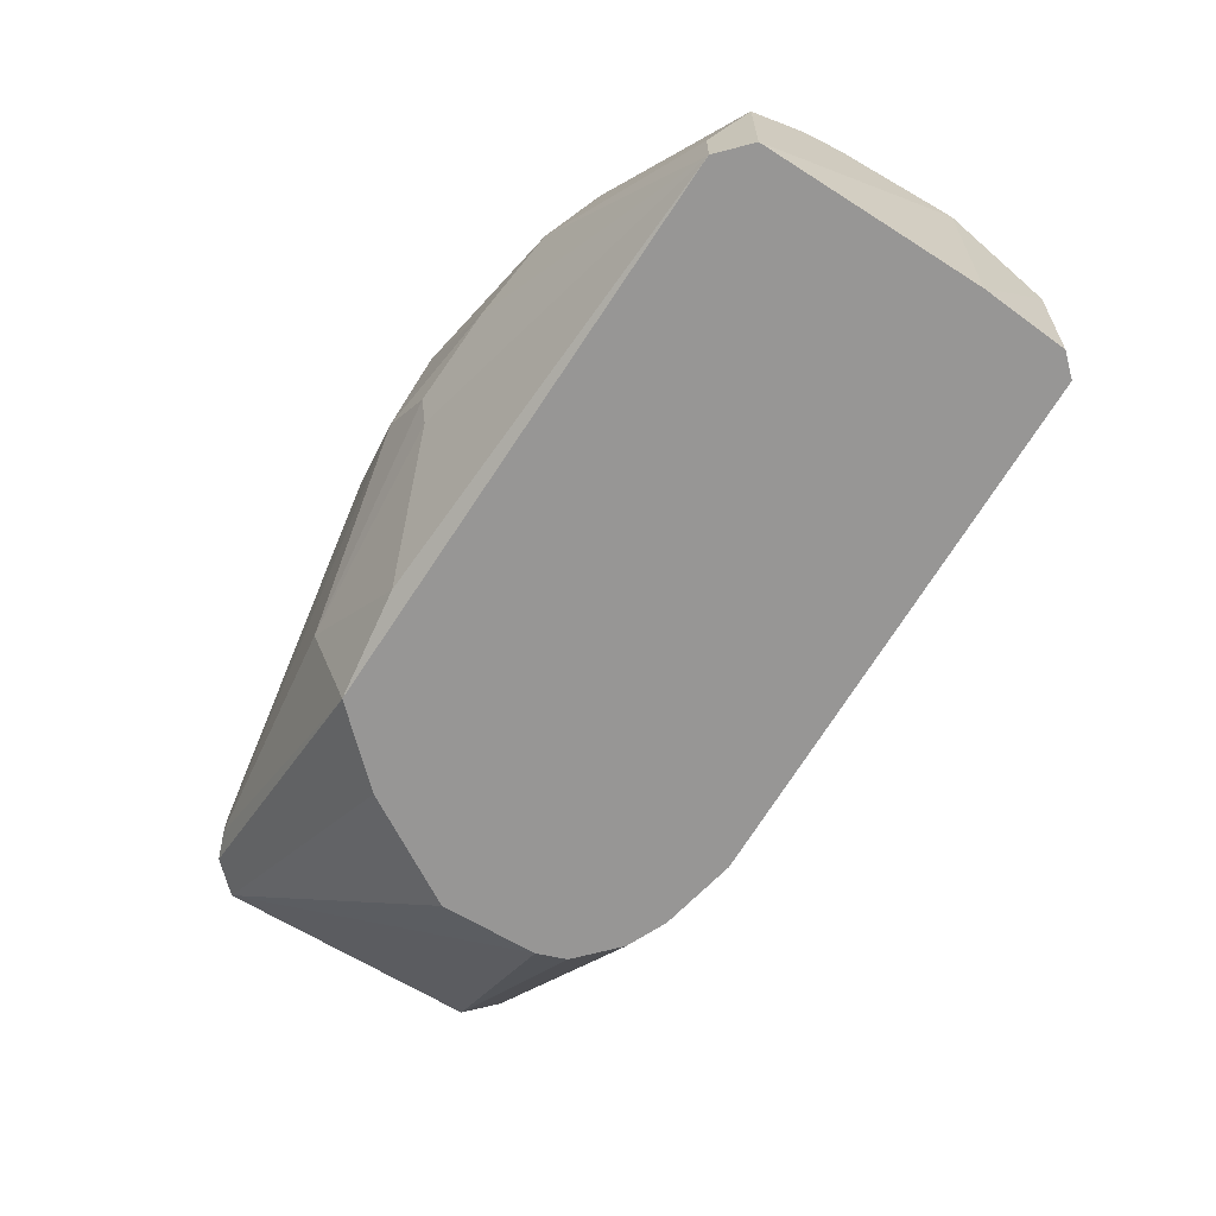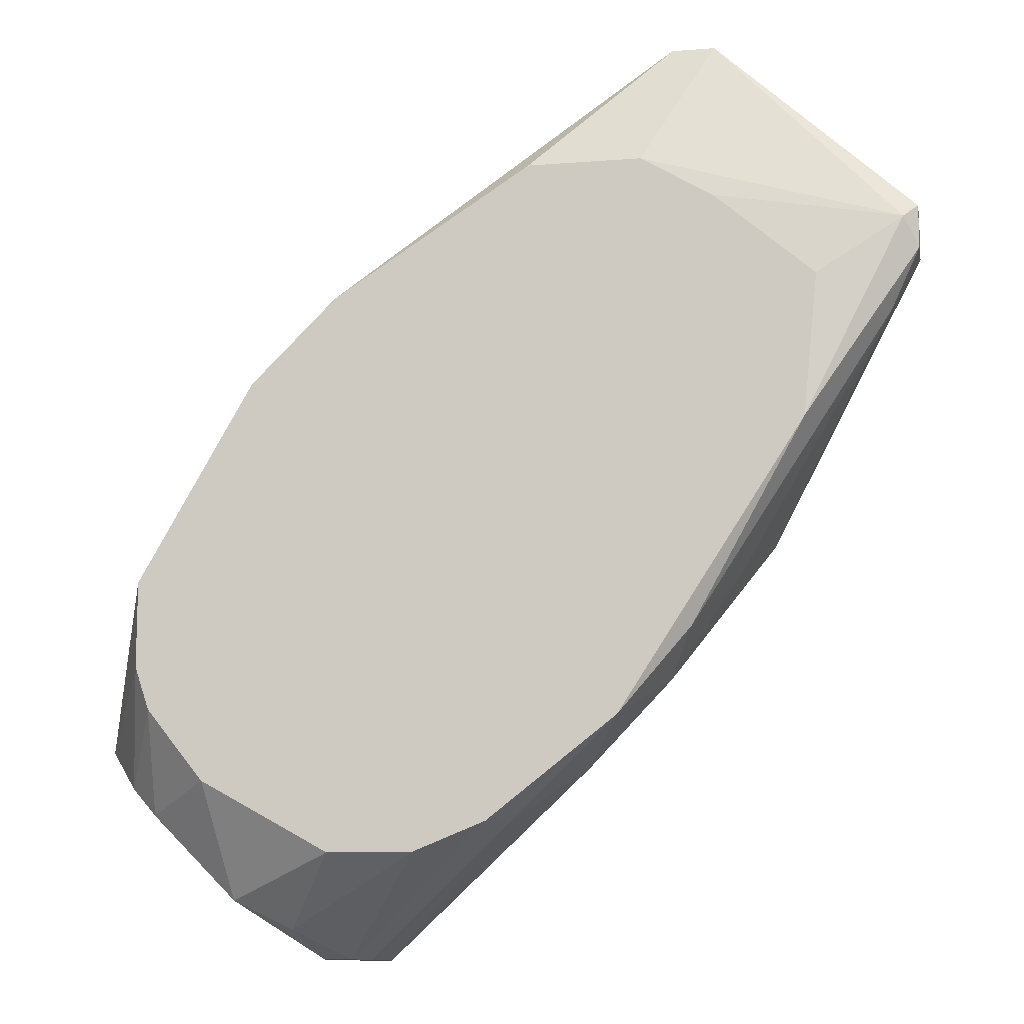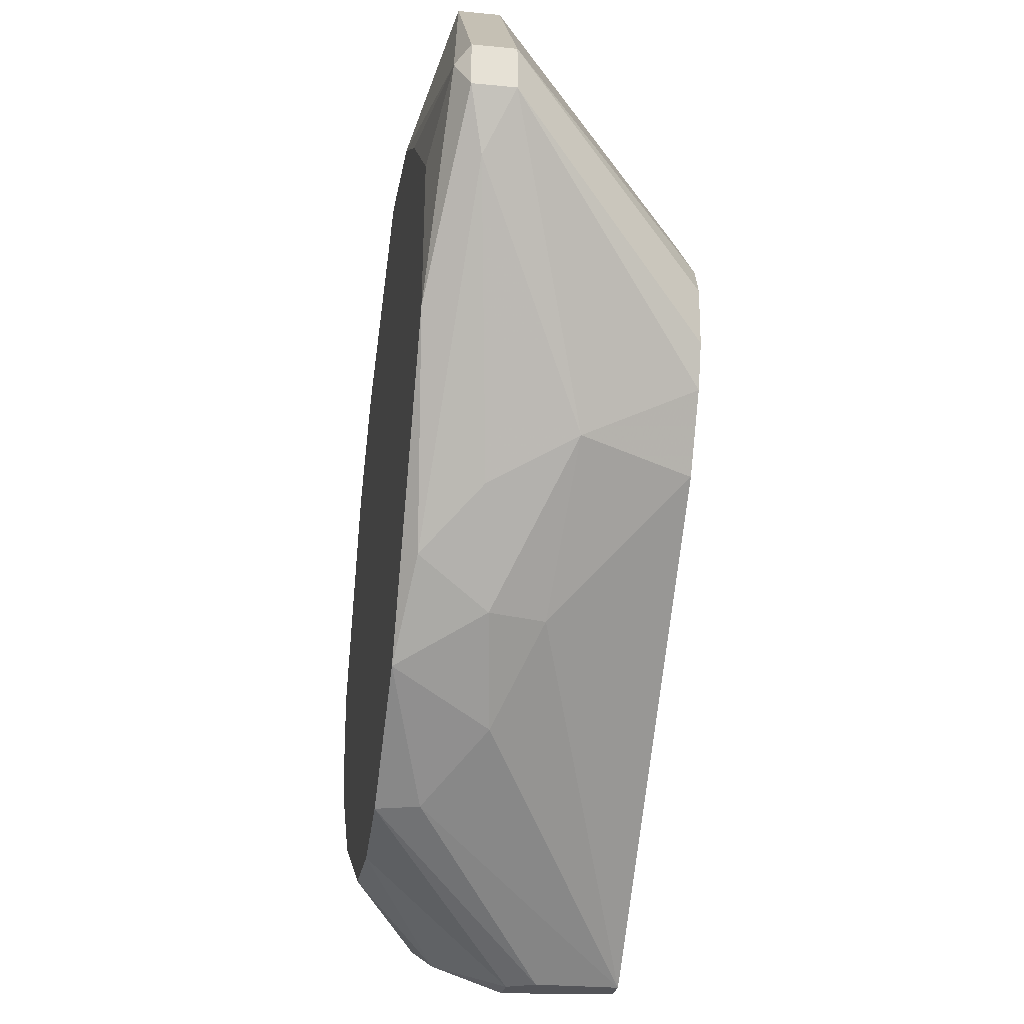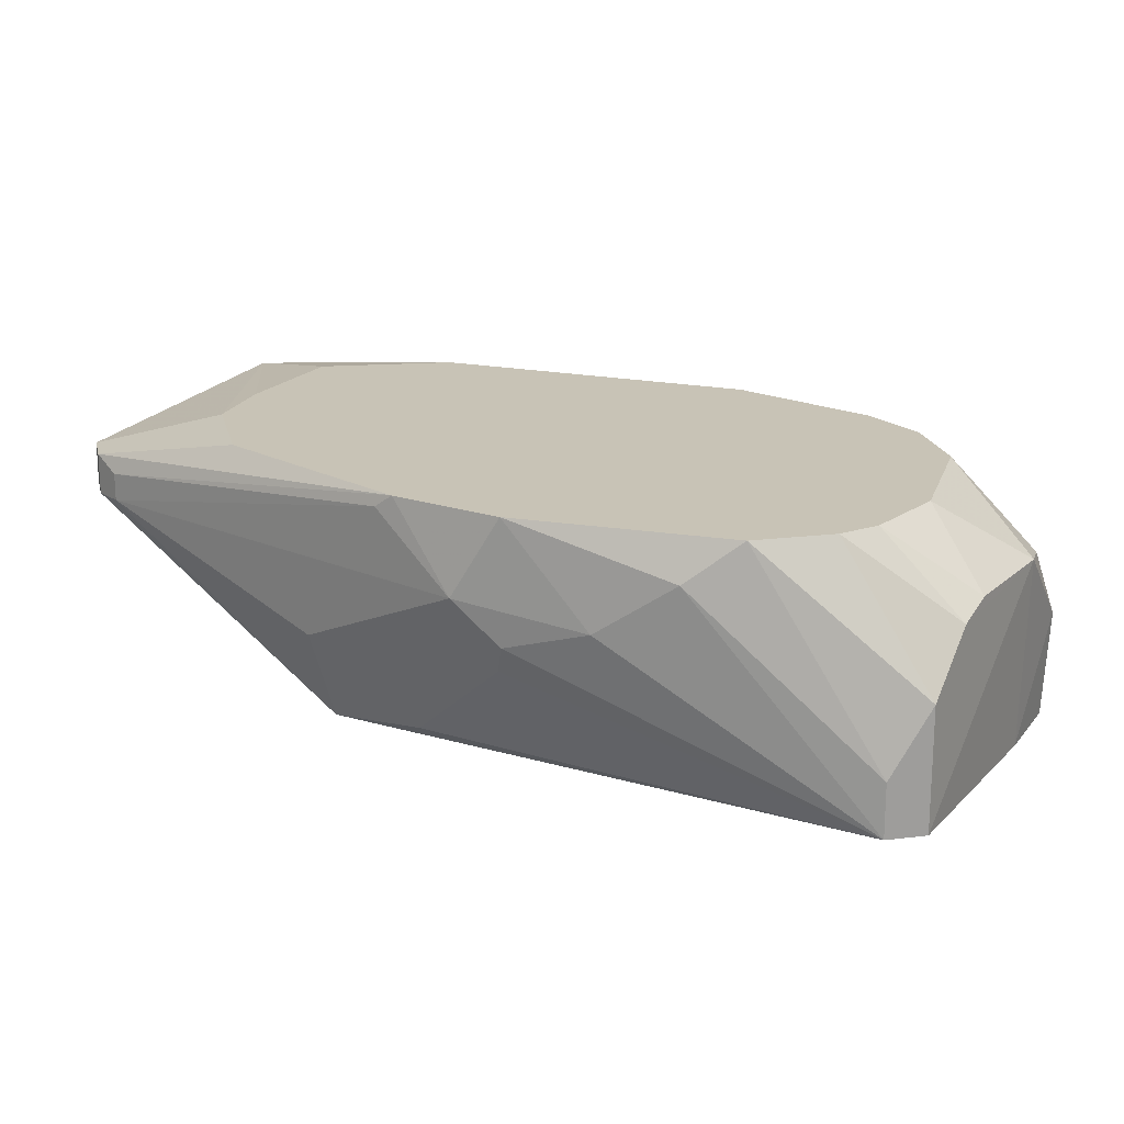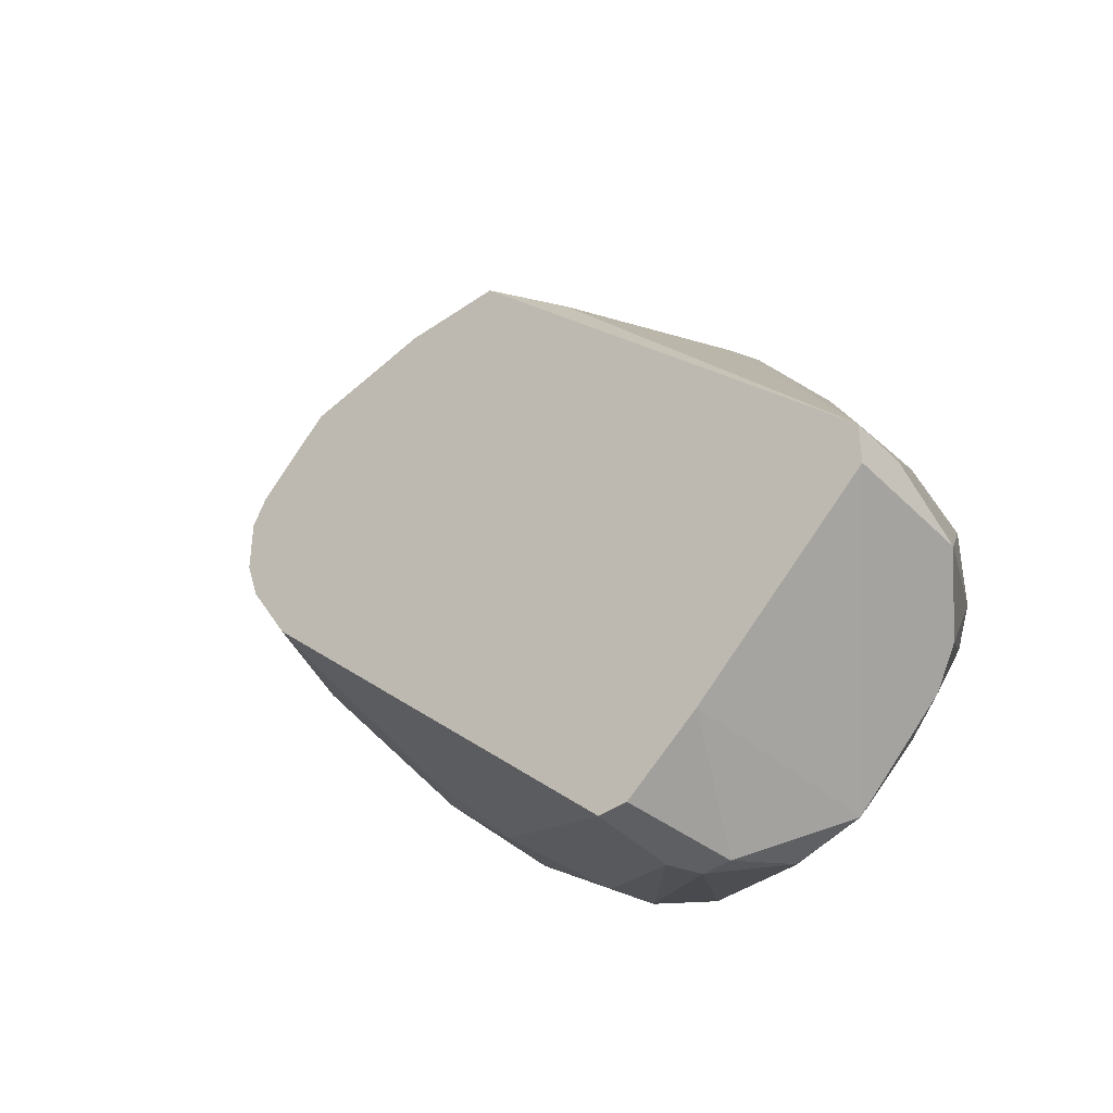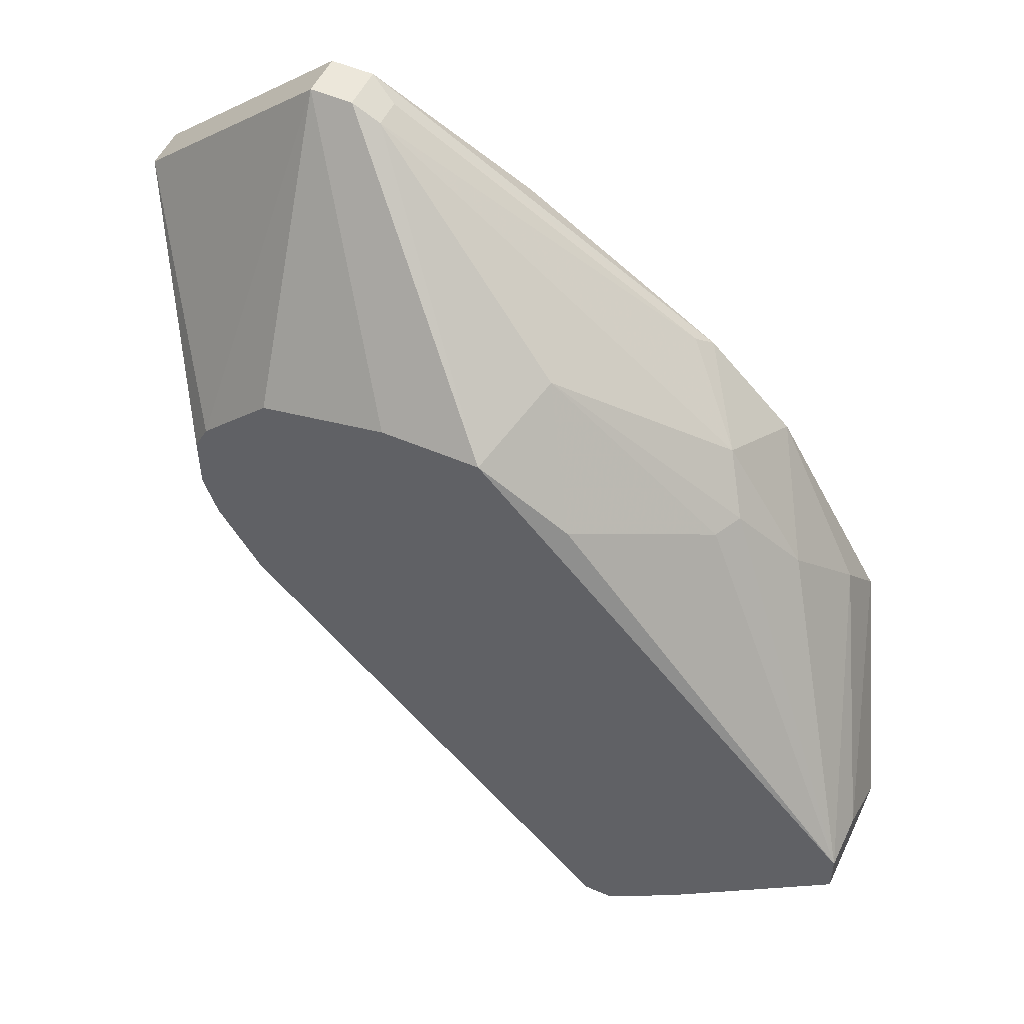
<metadata>
{"format":"obj","ext":"obj","renderer":"f3d","projection":"perspective","resolution":1024,"background":"white","views":[{"elev":-67.9,"azim":104.7,"up":"+Y"},{"elev":-11.3,"azim":-169.1,"up":"+Z"},{"elev":-24.7,"azim":-99.2,"up":"+Z"},{"elev":19.4,"azim":77.0,"up":"+Y"},{"elev":-42.0,"azim":40.1,"up":"+Z"},{"elev":52.4,"azim":24.9,"up":"+Z"}]}
</metadata>
<code>
v 0.009193 0.009147 0.02385
v 0.009193 0.009147 -0.02397
v 0.01151 0.005648 0.02034
v 0.01151 0.01615 0.02034
v 0.01619 0.007982 0.01451
v -0.0223 0.009147 -0.004142
v 0.01036 0.003318 0.02034
v -0.0433 0.01031 0.02968
v -0.0433 0.01031 0.03318
v -0.0433 0.01381 0.02968
v -0.0433 0.01381 0.03318
v 0.01268 -0.006015 -0.02164
v -0.03163 -0.006015 0.01568
v -0.03163 -0.006015 0.02034
v -0.003645 0.00215 0.03318
v 0.003349 0.01498 0.02851
v 0.008021 0.003318 -0.02631
v 0.02319 0.009147 -0.0123
v -0.03047 0.003318 0.007527
v -0.03047 -0.006015 0.02268
v -0.03047 -0.006015 0.01218
v -0.0153 0.007982 -0.01114
v -0.008304 0.01615 -0.0158
v 0.01386 0.01031 -0.02164
v 0.004514 0.000986 -0.02631
v 0.004514 -0.006015 -0.02631
v 0.004514 0.01615 -0.01814
v 0.004514 0.01615 0.02734
v -0.02463 -0.006015 0.02851
v -0.02463 0.01498 -0.000642
v 0.01502 0.01615 -0.0123
v -0.03396 0.01615 0.01568
v -0.02346 0.009147 0.04835
v -0.02346 0.01265 0.04835
v -0.0118 0.01615 0.03784
v 0.00102 -0.004848 0.02501
v 0.006857 -0.006015 -0.02631
v -0.04213 0.01498 0.03202
v -0.009468 0.01265 -0.0158
v -0.04096 0.01265 0.02501
v 0.01969 0.01615 -0.006474
v 0.01969 0.01265 0.008689
v -0.0188 0.01615 -0.007643
v -0.005981 -0.006015 0.03085
v 0.005685 0.003318 -0.02631
v 0.02085 0.01615 0.004027
v 0.02085 0.01615 -0.002973
v 0.02085 0.01031 -0.01464
v -0.02813 0.01031 0.004027
v 0.02669 -0.001349 -0.005304
v 0.02669 -0.006015 -0.005304
v 0.02669 -0.006015 -0.008805
v 0.02669 0.004485 -0.008805
v -0.02696 0.009147 0.04835
v -0.02696 -0.006015 0.006358
v -0.02696 0.01615 0.03435
v -0.02696 0.01265 0.04835
v -0.002481 0.01615 -0.01814
v -0.02113 0.009147 0.04718
v -0.02113 0.01615 0.03784
v -0.02113 0.01148 0.04718
v -0.02113 0.004485 -0.004142
v -0.01413 -0.006015 0.03085
v -0.03513 0.01615 0.02734
f 8 21 13
f 27 32 4
f 51 21 26
f 21 51 44
f 32 27 43
f 21 44 29
f 4 32 35
f 27 4 46
f 11 9 57
f 50 51 52
f 51 26 52
f 43 27 23
f 44 33 54
f 33 57 54
f 57 9 54
f 27 46 41
f 21 29 14
f 14 9 8
f 19 21 8
f 9 11 8
f 35 32 56
f 26 21 55
f 21 19 55
f 62 26 55
f 19 62 55
f 4 1 5
f 46 50 53
f 50 52 53
f 24 18 53
f 52 24 53
f 26 62 22
f 32 43 30
f 11 57 38
f 52 26 12
f 17 24 12
f 24 52 12
f 51 50 42
f 46 4 42
f 50 46 42
f 5 51 42
f 4 5 42
f 19 8 40
f 32 30 40
f 17 26 25
f 44 51 36
f 15 44 36
f 7 15 36
f 51 7 36
f 29 44 63
f 44 54 63
f 54 29 63
f 27 24 2
f 24 17 2
f 62 19 6
f 43 22 6
f 22 62 6
f 30 43 6
f 23 27 58
f 27 2 58
f 24 27 31
f 27 41 31
f 43 23 39
f 22 43 39
f 26 22 39
f 25 26 39
f 23 25 39
f 29 54 20
f 54 9 20
f 14 29 20
f 9 14 20
f 57 35 60
f 35 56 60
f 38 57 60
f 56 38 60
f 41 46 47
f 18 41 47
f 46 53 47
f 53 18 47
f 33 44 59
f 44 15 59
f 15 1 59
f 1 16 59
f 61 33 59
f 16 61 59
f 56 32 64
f 32 38 64
f 38 56 64
f 17 25 45
f 25 23 45
f 2 17 45
f 23 58 45
f 58 2 45
f 1 15 3
f 15 7 3
f 7 51 3
f 51 5 3
f 5 1 3
f 57 33 34
f 35 57 34
f 33 61 34
f 18 24 48
f 41 18 48
f 24 31 48
f 31 41 48
f 26 17 37
f 12 26 37
f 17 12 37
f 8 11 10
f 38 32 10
f 11 38 10
f 40 8 10
f 32 40 10
f 19 40 49
f 40 30 49
f 6 19 49
f 30 6 49
f 4 35 28
f 1 4 28
f 16 1 28
f 61 16 28
f 35 34 28
f 34 61 28
f 21 14 13
f 14 8 13

</code>
